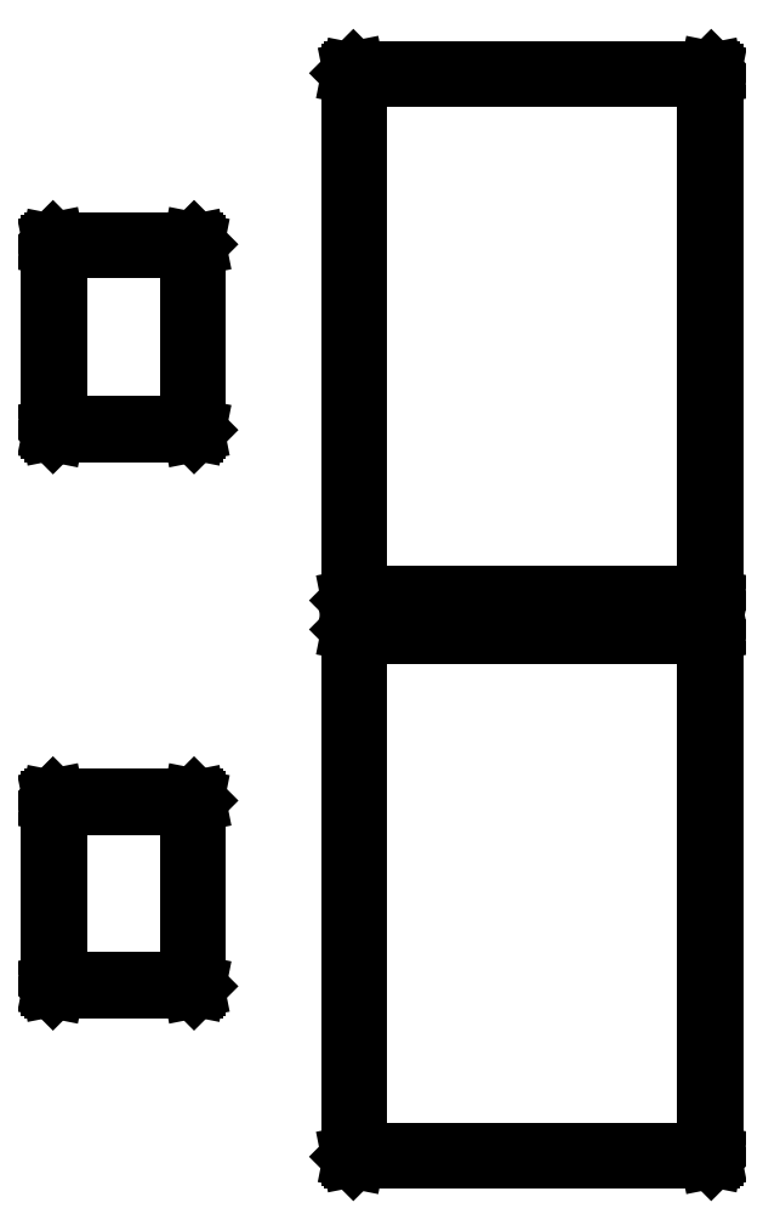
<metadata>
{"format":"dxf","ext":"dxf","renderer":"ezdxf+matplotlib","layout":"modelspace","background":"white","min_lineweight":24,"dpi":150}
</metadata>
<code>
0
SECTION
2
ENTITIES
0
LINE
8
BLACK
10
0.7752
20
0.4211
11
0.7762
21
0.42
0
LINE
8
BLACK
10
0.7762
20
0.42
11
0.7764
21
0.4193
0
LINE
8
BLACK
10
0.7764
20
0.4193
11
0.7764
21
0.04764
0
LINE
8
BLACK
10
0.7764
20
0.04764
11
0.7762
21
0.04688
0
LINE
8
BLACK
10
0.7762
20
0.04688
11
0.7752
21
0.04582
0
LINE
8
BLACK
10
0.7752
20
0.04582
11
0.7744
21
0.04567
0
LINE
8
BLACK
10
0.7744
20
0.04567
11
0.5224
21
0.04567
0
LINE
8
BLACK
10
0.5224
20
0.04567
11
0.5217
21
0.04582
0
LINE
8
BLACK
10
0.5217
20
0.04582
11
0.5206
21
0.04688
0
LINE
8
BLACK
10
0.5206
20
0.04688
11
0.5205
21
0.04764
0
LINE
8
BLACK
10
0.5205
20
0.04764
11
0.5205
21
0.4193
0
LINE
8
BLACK
10
0.5205
20
0.4193
11
0.5206
21
0.42
0
LINE
8
BLACK
10
0.5206
20
0.42
11
0.5217
21
0.4211
0
LINE
8
BLACK
10
0.5217
20
0.4211
11
0.5224
21
0.4213
0
LINE
8
BLACK
10
0.5224
20
0.4213
11
0.7744
21
0.4213
0
LINE
8
BLACK
10
0.7744
20
0.4213
11
0.7752
21
0.4211
0
LINE
8
BLACK
10
0.5244
20
0.4173
11
0.5244
21
0.04961
0
LINE
8
BLACK
10
0.5244
20
0.04961
11
0.7724
21
0.04961
0
LINE
8
BLACK
10
0.7724
20
0.04961
11
0.7724
21
0.4173
0
LINE
8
BLACK
10
0.7724
20
0.4173
11
0.5244
21
0.4173
0
LINE
8
BLACK
10
0.4089
20
0.3
11
0.4099
21
0.2989
0
LINE
8
BLACK
10
0.4099
20
0.2989
11
0.4101
21
0.2982
0
LINE
8
BLACK
10
0.4101
20
0.2982
11
0.4101
21
0.1683
0
LINE
8
BLACK
10
0.4101
20
0.1683
11
0.4099
21
0.1675
0
LINE
8
BLACK
10
0.4099
20
0.1675
11
0.4089
21
0.1664
0
LINE
8
BLACK
10
0.4089
20
0.1664
11
0.4081
21
0.1663
0
LINE
8
BLACK
10
0.4081
20
0.1663
11
0.3097
21
0.1663
0
LINE
8
BLACK
10
0.3097
20
0.1663
11
0.3089
21
0.1664
0
LINE
8
BLACK
10
0.3089
20
0.1664
11
0.3079
21
0.1675
0
LINE
8
BLACK
10
0.3079
20
0.1675
11
0.3077
21
0.1683
0
LINE
8
BLACK
10
0.3077
20
0.1683
11
0.3077
21
0.2982
0
LINE
8
BLACK
10
0.3077
20
0.2982
11
0.3079
21
0.2989
0
LINE
8
BLACK
10
0.3079
20
0.2989
11
0.3089
21
0.3
0
LINE
8
BLACK
10
0.3089
20
0.3
11
0.3097
21
0.3002
0
LINE
8
BLACK
10
0.3097
20
0.3002
11
0.4081
21
0.3002
0
LINE
8
BLACK
10
0.4081
20
0.3002
11
0.4089
21
0.3
0
LINE
8
BLACK
10
0.3117
20
0.2962
11
0.3117
21
0.1702
0
LINE
8
BLACK
10
0.3117
20
0.1702
11
0.4061
21
0.1702
0
LINE
8
BLACK
10
0.4061
20
0.1702
11
0.4061
21
0.2962
0
LINE
8
BLACK
10
0.4061
20
0.2962
11
0.3117
21
0.2962
0
LINE
8
BLACK
10
0.7752
20
0.8148
11
0.7762
21
0.8137
0
LINE
8
BLACK
10
0.7762
20
0.8137
11
0.7764
21
0.813
0
LINE
8
BLACK
10
0.7764
20
0.813
11
0.7764
21
0.4413
0
LINE
8
BLACK
10
0.7764
20
0.4413
11
0.7762
21
0.4406
0
LINE
8
BLACK
10
0.7762
20
0.4406
11
0.7752
21
0.4395
0
LINE
8
BLACK
10
0.7752
20
0.4395
11
0.7744
21
0.4394
0
LINE
8
BLACK
10
0.7744
20
0.4394
11
0.5224
21
0.4394
0
LINE
8
BLACK
10
0.5224
20
0.4394
11
0.5217
21
0.4395
0
LINE
8
BLACK
10
0.5217
20
0.4395
11
0.5206
21
0.4406
0
LINE
8
BLACK
10
0.5206
20
0.4406
11
0.5205
21
0.4413
0
LINE
8
BLACK
10
0.5205
20
0.4413
11
0.5205
21
0.813
0
LINE
8
BLACK
10
0.5205
20
0.813
11
0.5206
21
0.8137
0
LINE
8
BLACK
10
0.5206
20
0.8137
11
0.5217
21
0.8148
0
LINE
8
BLACK
10
0.5217
20
0.8148
11
0.5224
21
0.815
0
LINE
8
BLACK
10
0.5224
20
0.815
11
0.7744
21
0.815
0
LINE
8
BLACK
10
0.7744
20
0.815
11
0.7752
21
0.8148
0
LINE
8
BLACK
10
0.5244
20
0.811
11
0.5244
21
0.4433
0
LINE
8
BLACK
10
0.5244
20
0.4433
11
0.7724
21
0.4433
0
LINE
8
BLACK
10
0.7724
20
0.4433
11
0.7724
21
0.811
0
LINE
8
BLACK
10
0.7724
20
0.811
11
0.5244
21
0.811
0
LINE
8
BLACK
10
0.4089
20
0.6937
11
0.4099
21
0.6926
0
LINE
8
BLACK
10
0.4099
20
0.6926
11
0.4101
21
0.6919
0
LINE
8
BLACK
10
0.4101
20
0.6919
11
0.4101
21
0.562
0
LINE
8
BLACK
10
0.4101
20
0.562
11
0.4099
21
0.5612
0
LINE
8
BLACK
10
0.4099
20
0.5612
11
0.4089
21
0.5601
0
LINE
8
BLACK
10
0.4089
20
0.5601
11
0.4081
21
0.56
0
LINE
8
BLACK
10
0.4081
20
0.56
11
0.3097
21
0.56
0
LINE
8
BLACK
10
0.3097
20
0.56
11
0.3089
21
0.5601
0
LINE
8
BLACK
10
0.3089
20
0.5601
11
0.3079
21
0.5612
0
LINE
8
BLACK
10
0.3079
20
0.5612
11
0.3077
21
0.562
0
LINE
8
BLACK
10
0.3077
20
0.562
11
0.3077
21
0.6919
0
LINE
8
BLACK
10
0.3077
20
0.6919
11
0.3079
21
0.6926
0
LINE
8
BLACK
10
0.3079
20
0.6926
11
0.3089
21
0.6937
0
LINE
8
BLACK
10
0.3089
20
0.6937
11
0.3097
21
0.6939
0
LINE
8
BLACK
10
0.3097
20
0.6939
11
0.4081
21
0.6939
0
LINE
8
BLACK
10
0.4081
20
0.6939
11
0.4089
21
0.6937
0
LINE
8
BLACK
10
0.3117
20
0.6899
11
0.3117
21
0.5639
0
LINE
8
BLACK
10
0.3117
20
0.5639
11
0.4061
21
0.5639
0
LINE
8
BLACK
10
0.4061
20
0.5639
11
0.4061
21
0.6899
0
LINE
8
BLACK
10
0.4061
20
0.6899
11
0.3117
21
0.6899
0
ENDSEC
0
EOF

</code>
